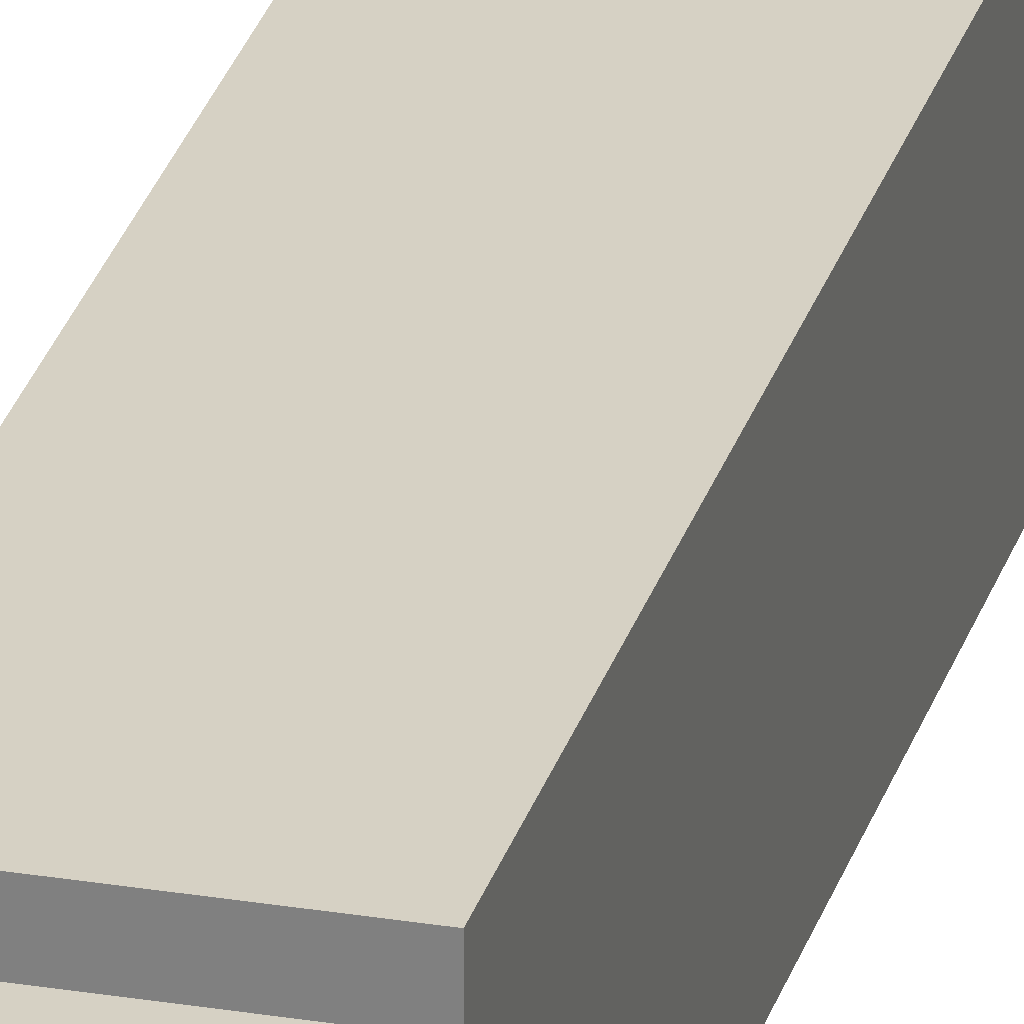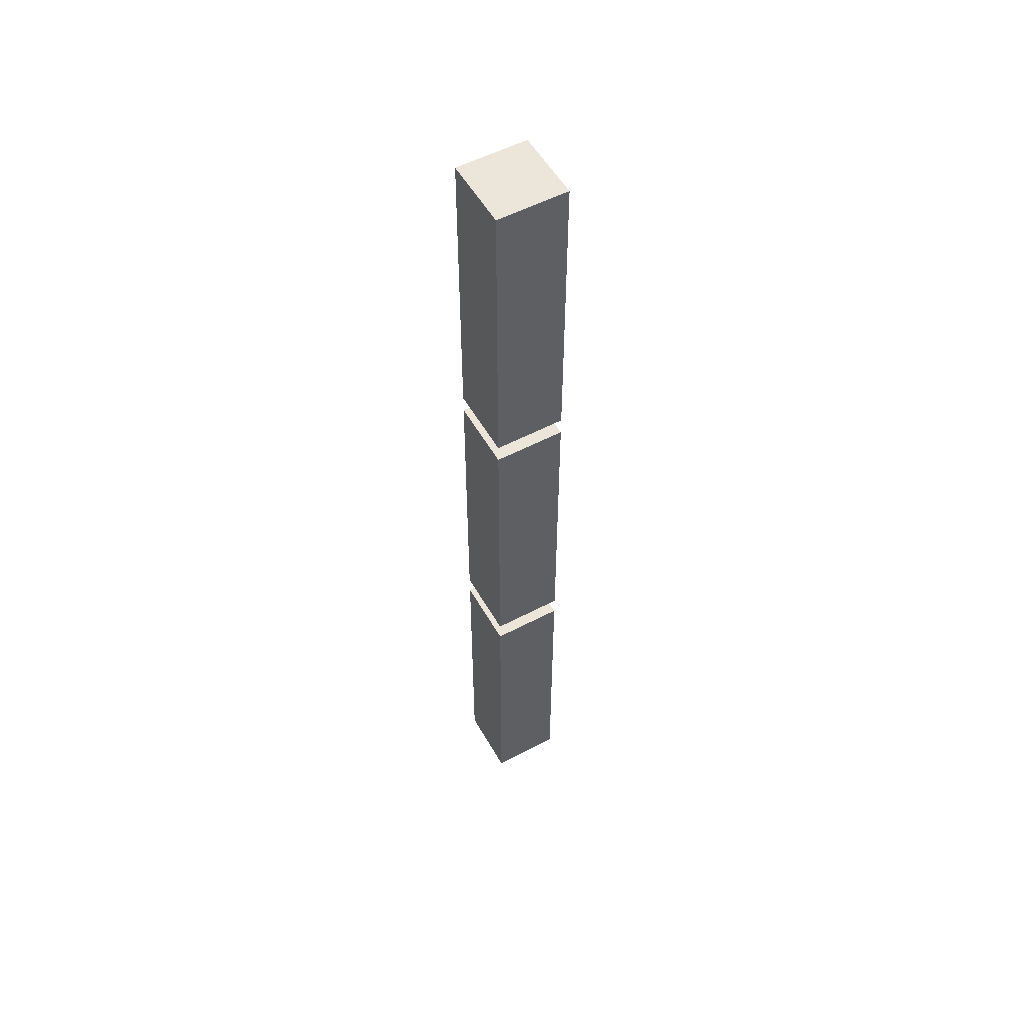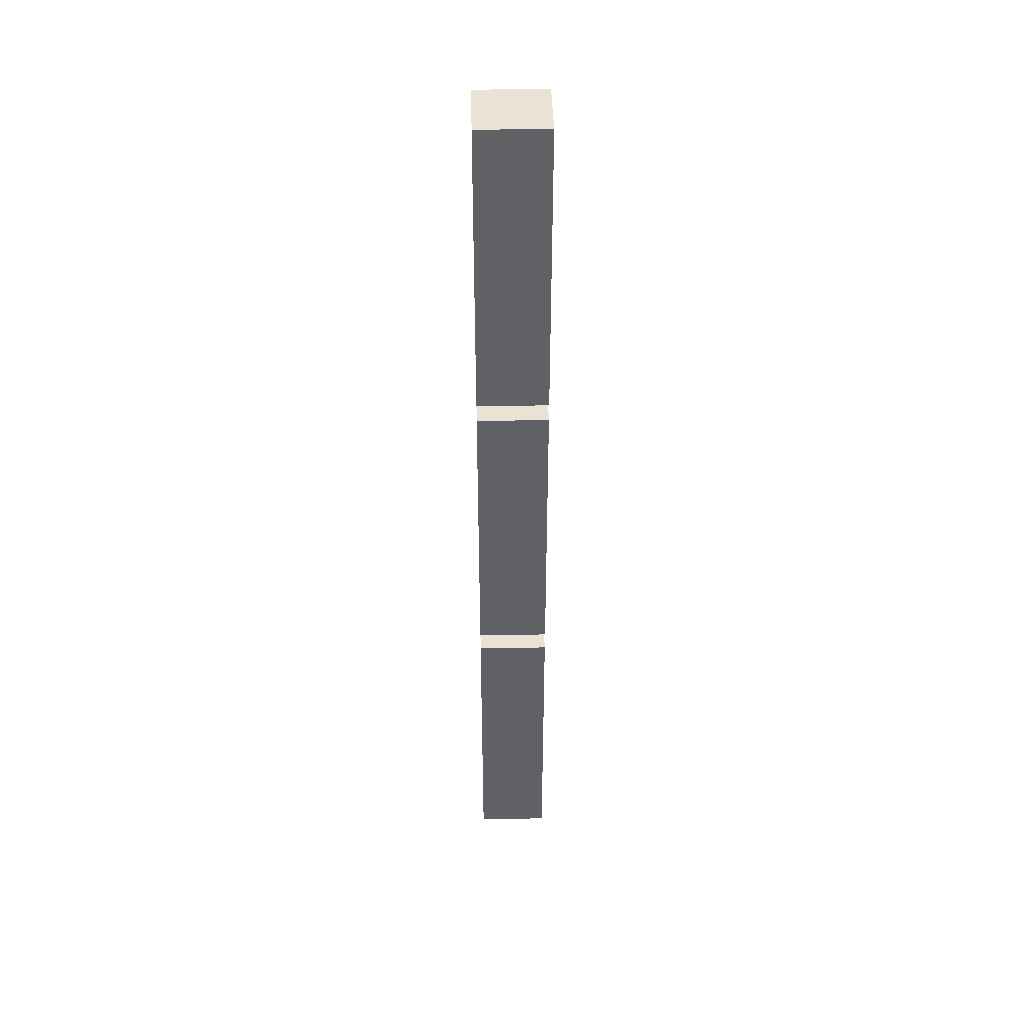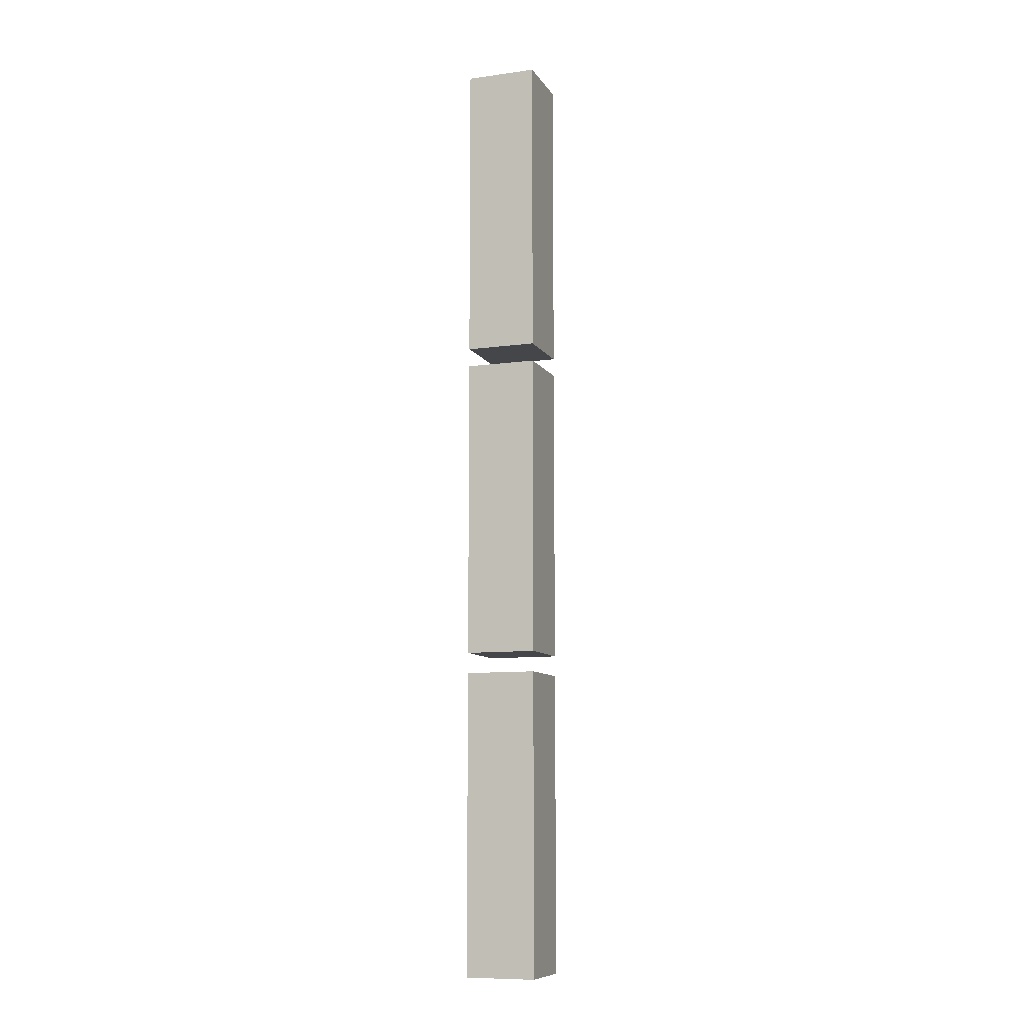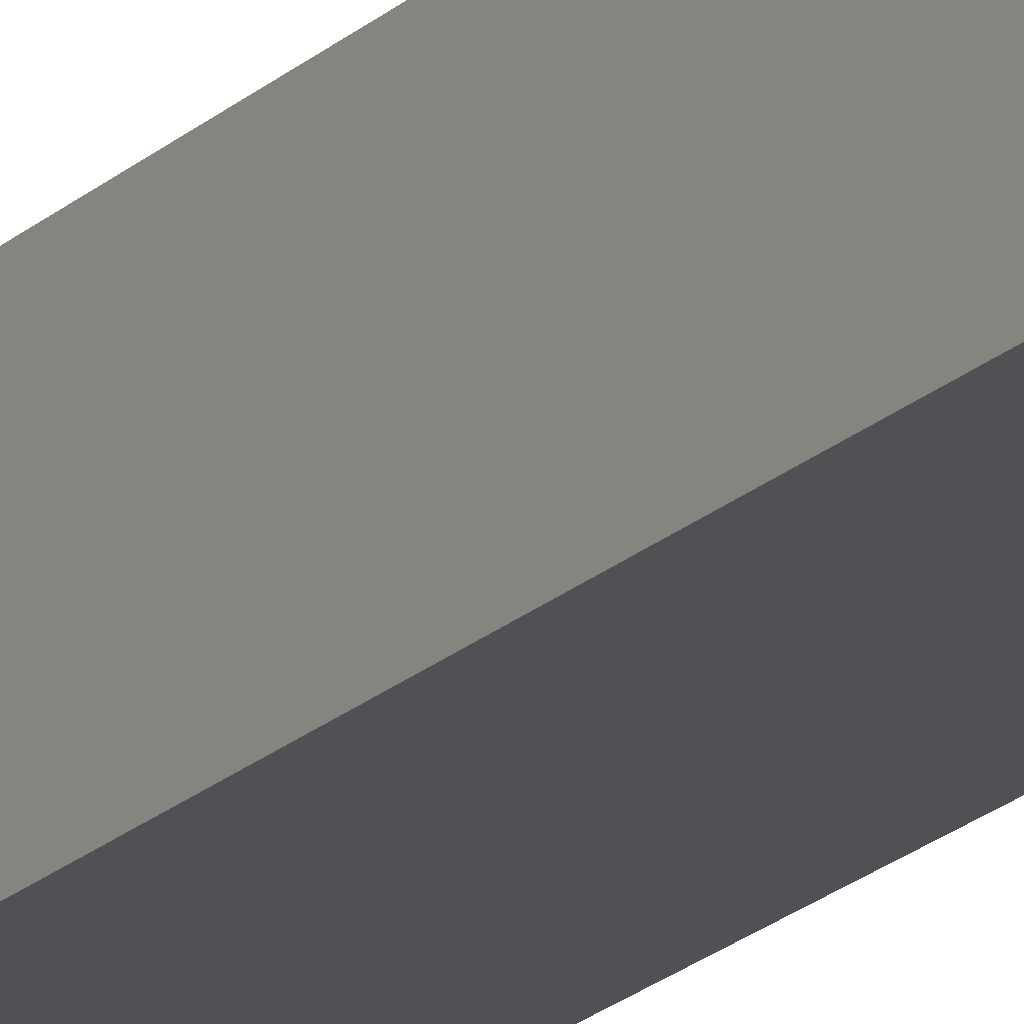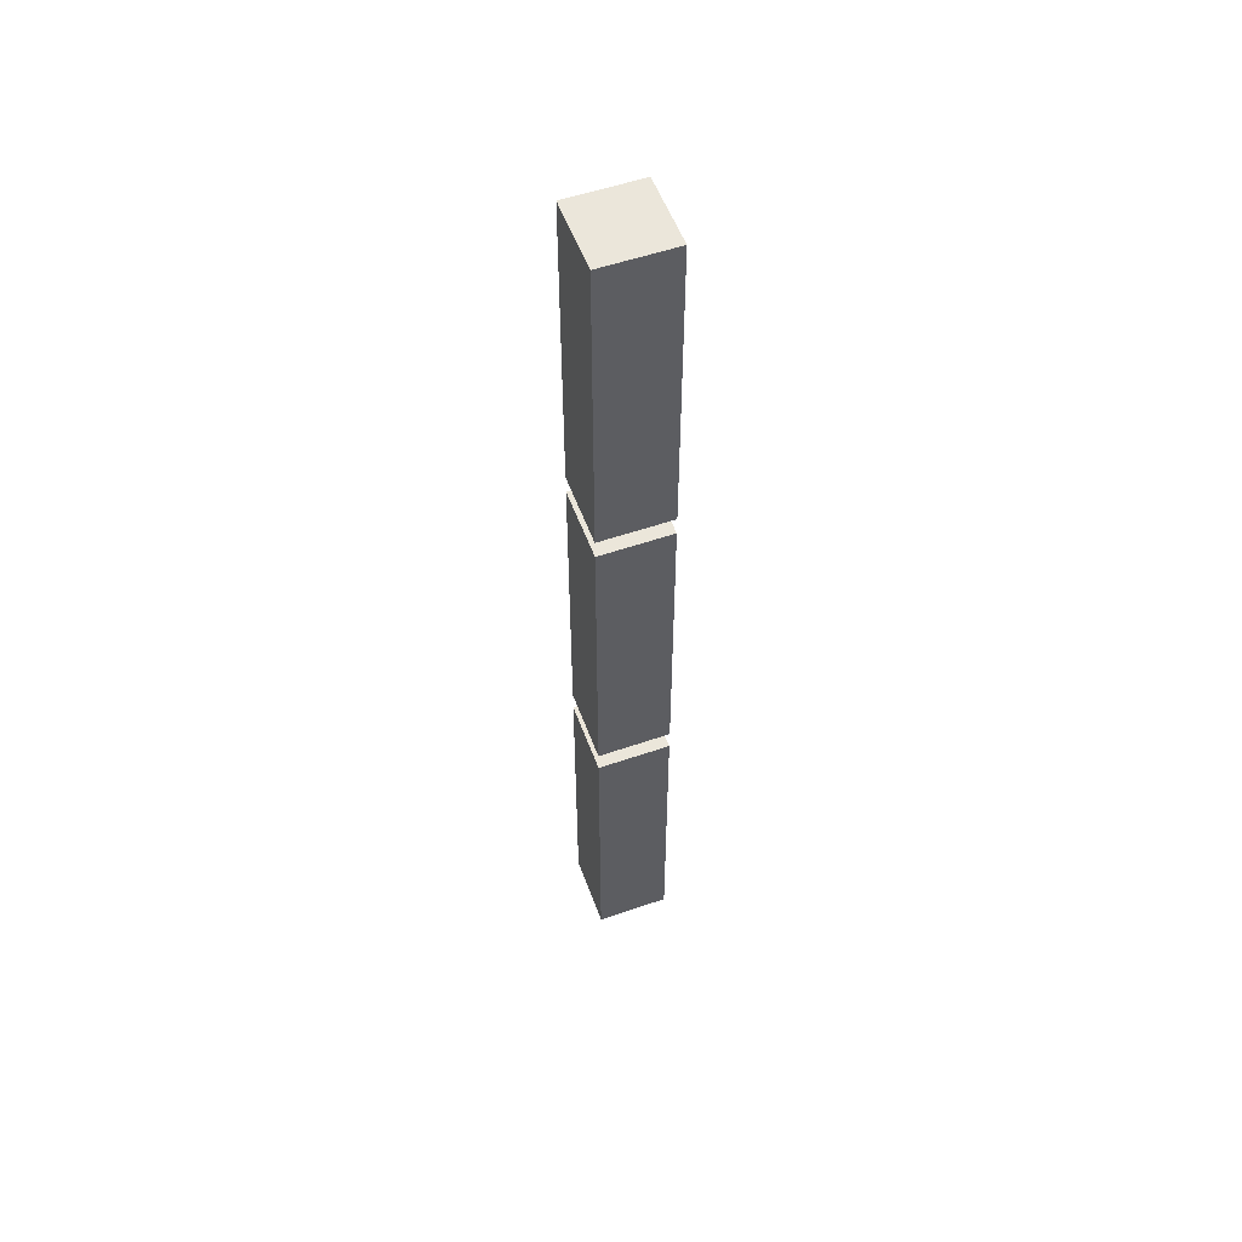
<metadata>
{"format":"obj","ext":"obj","renderer":"f3d","projection":"perspective","resolution":1024,"background":"white","views":[{"elev":26.9,"azim":-165.3,"up":"+Y"},{"elev":54.2,"azim":-29.2,"up":"+Z"},{"elev":42.2,"azim":-91.3,"up":"+Z"},{"elev":-9.6,"azim":-70.3,"up":"+Z"},{"elev":-20.0,"azim":-31.6,"up":"+Y"},{"elev":54.8,"azim":160.0,"up":"+Z"}]}
</metadata>
<code>
g default
v -7.439 2.994 -8.524
v -6.823 2.994 -8.524
v -7.439 3.62 -8.524
v -6.823 3.62 -8.524
v -7.439 3.62 -11.2
v -6.823 3.62 -11.2
v -7.439 2.994 -11.2
v -6.823 2.994 -11.2
g pCube21
f 1 2 4 3
f 3 4 6 5
f 5 6 8 7
f 7 8 2 1
f 2 8 6 4
f 7 1 3 5
g default
v -7.439 2.994 -11.36
v -6.823 2.994 -11.36
v -7.439 3.62 -11.36
v -6.823 3.62 -11.36
v -7.439 3.62 -14.04
v -6.823 3.62 -14.04
v -7.439 2.994 -14.04
v -6.823 2.994 -14.04
g pCube26
f 9 10 12 11
f 11 12 14 13
f 13 14 16 15
f 15 16 10 9
f 10 16 14 12
f 15 9 11 13
g default
v -7.439 2.994 -14.22
v -6.823 2.994 -14.22
v -7.439 3.62 -14.22
v -6.823 3.62 -14.22
v -7.439 3.62 -16.9
v -6.823 3.62 -16.9
v -7.439 2.994 -16.9
v -6.823 2.994 -16.9
g pCube29
f 17 18 20 19
f 19 20 22 21
f 21 22 24 23
f 23 24 18 17
f 18 24 22 20
f 23 17 19 21

</code>
